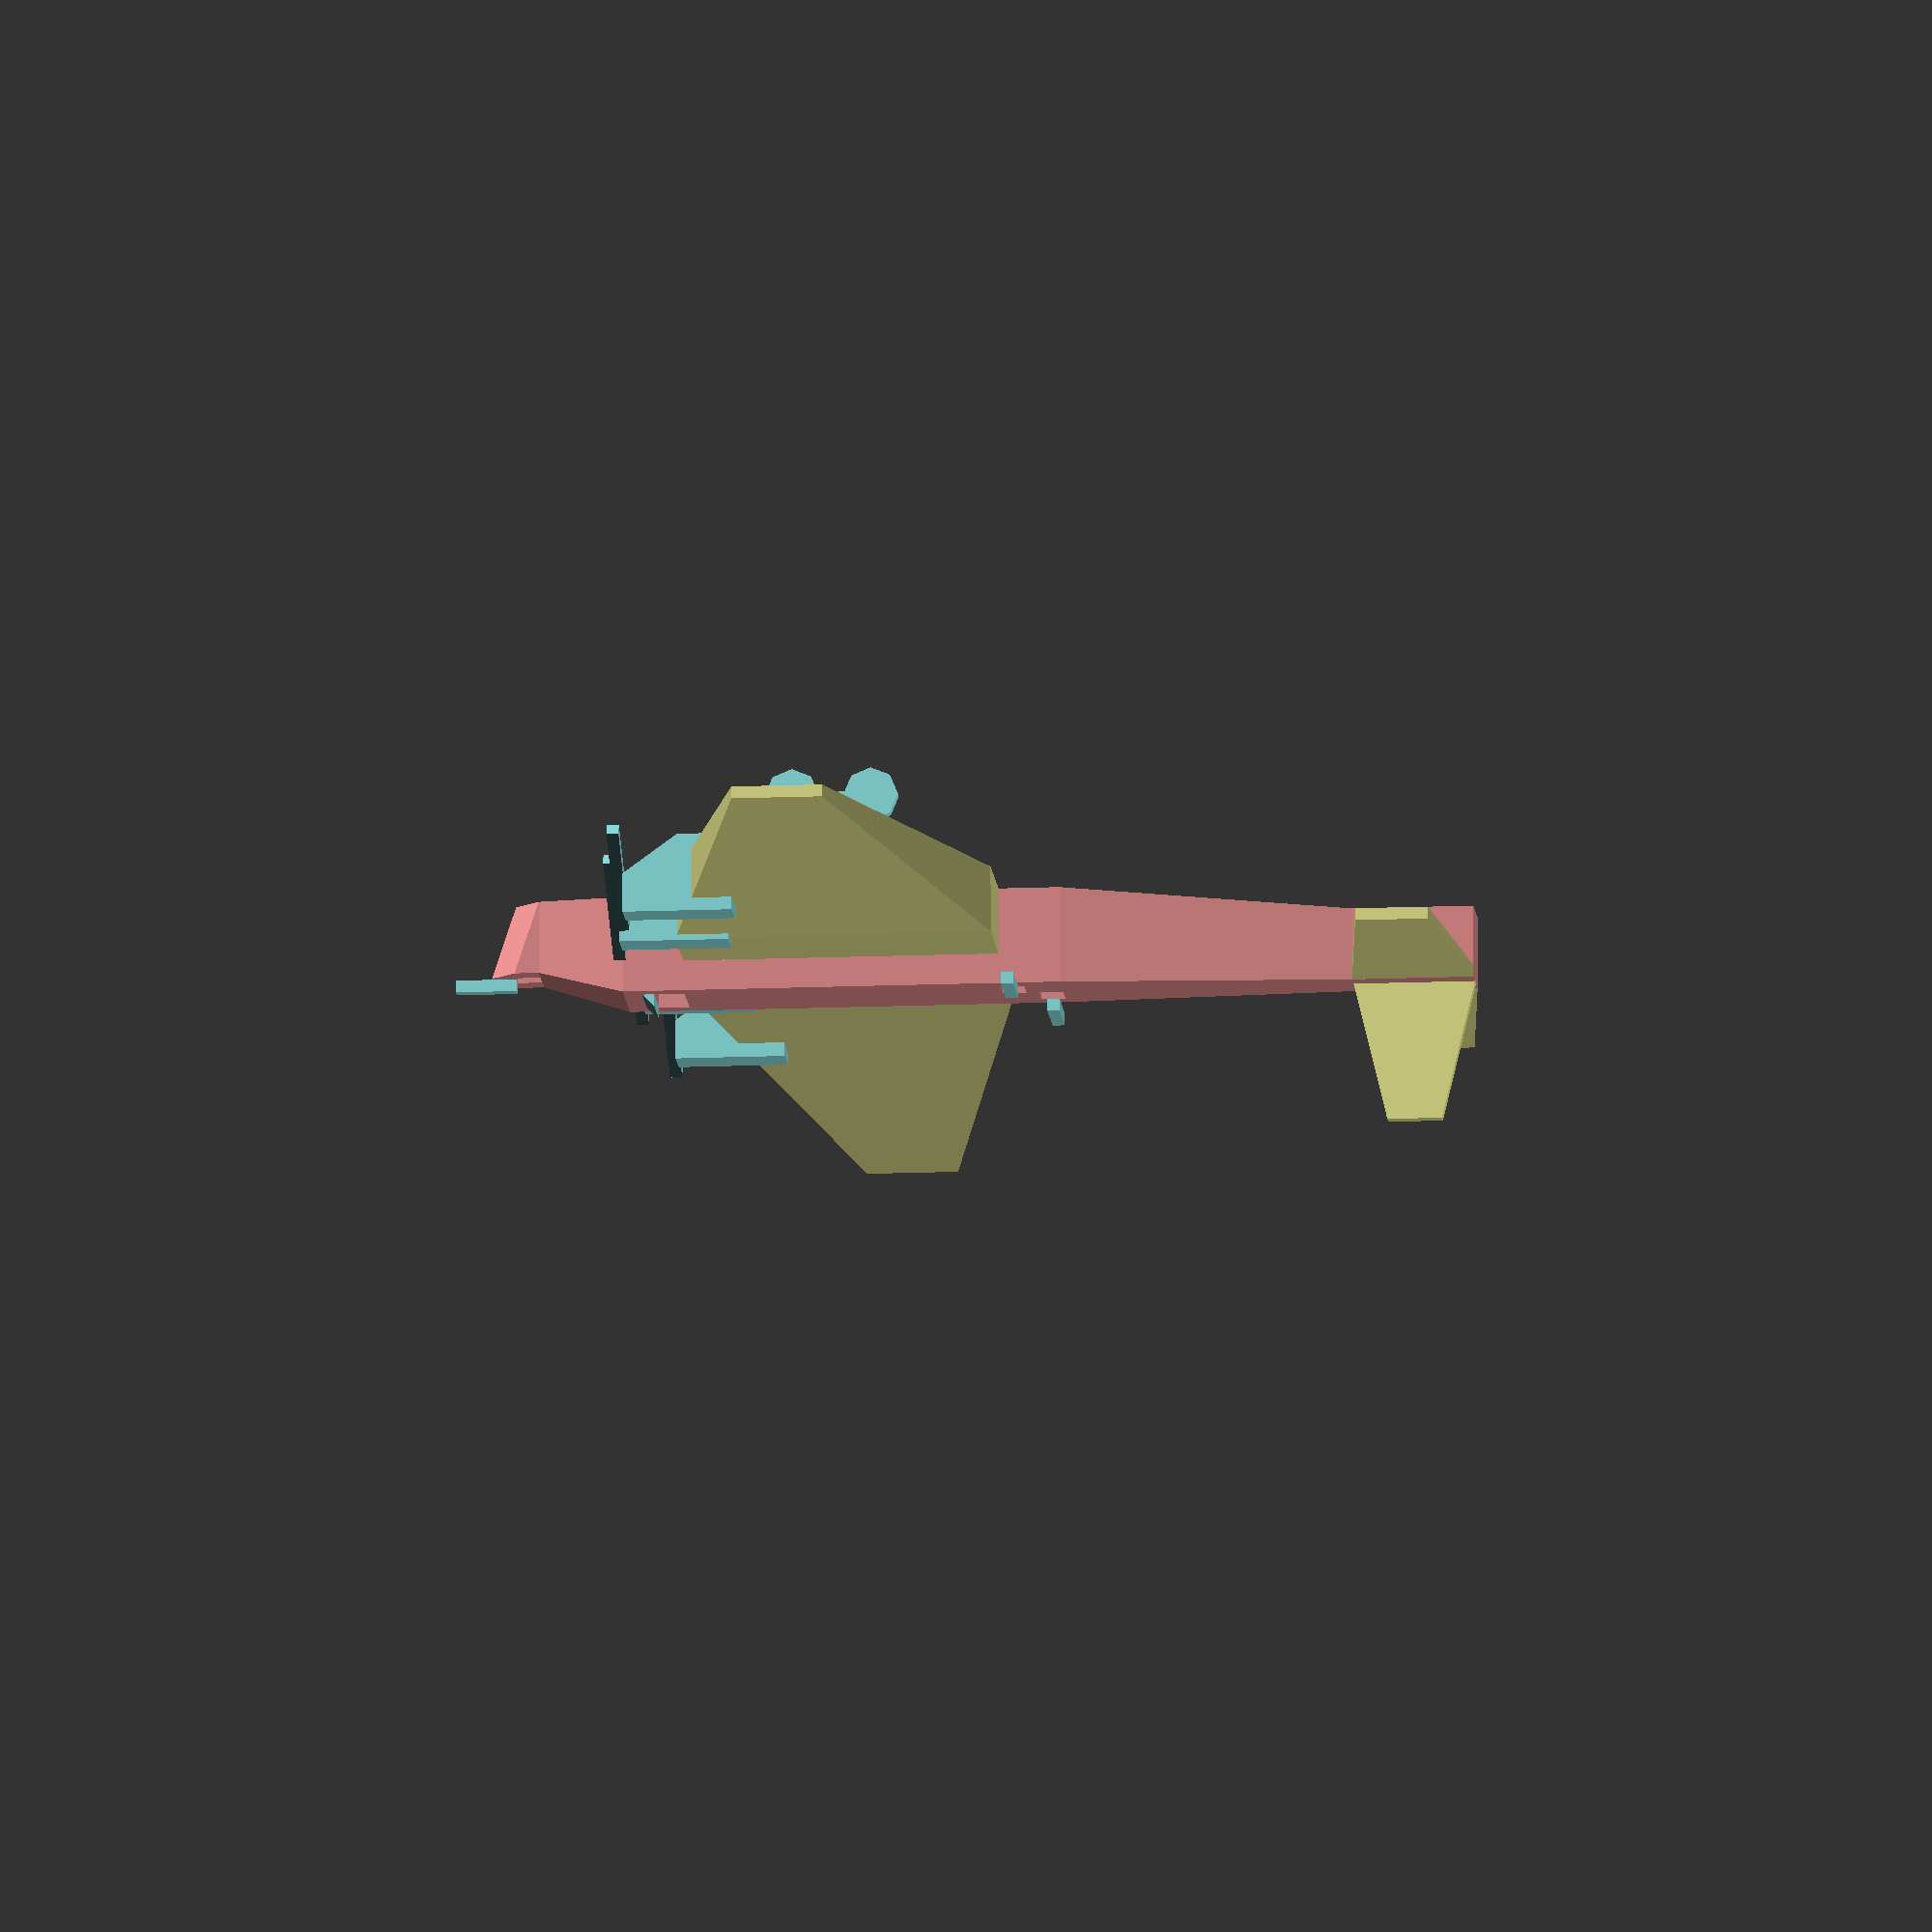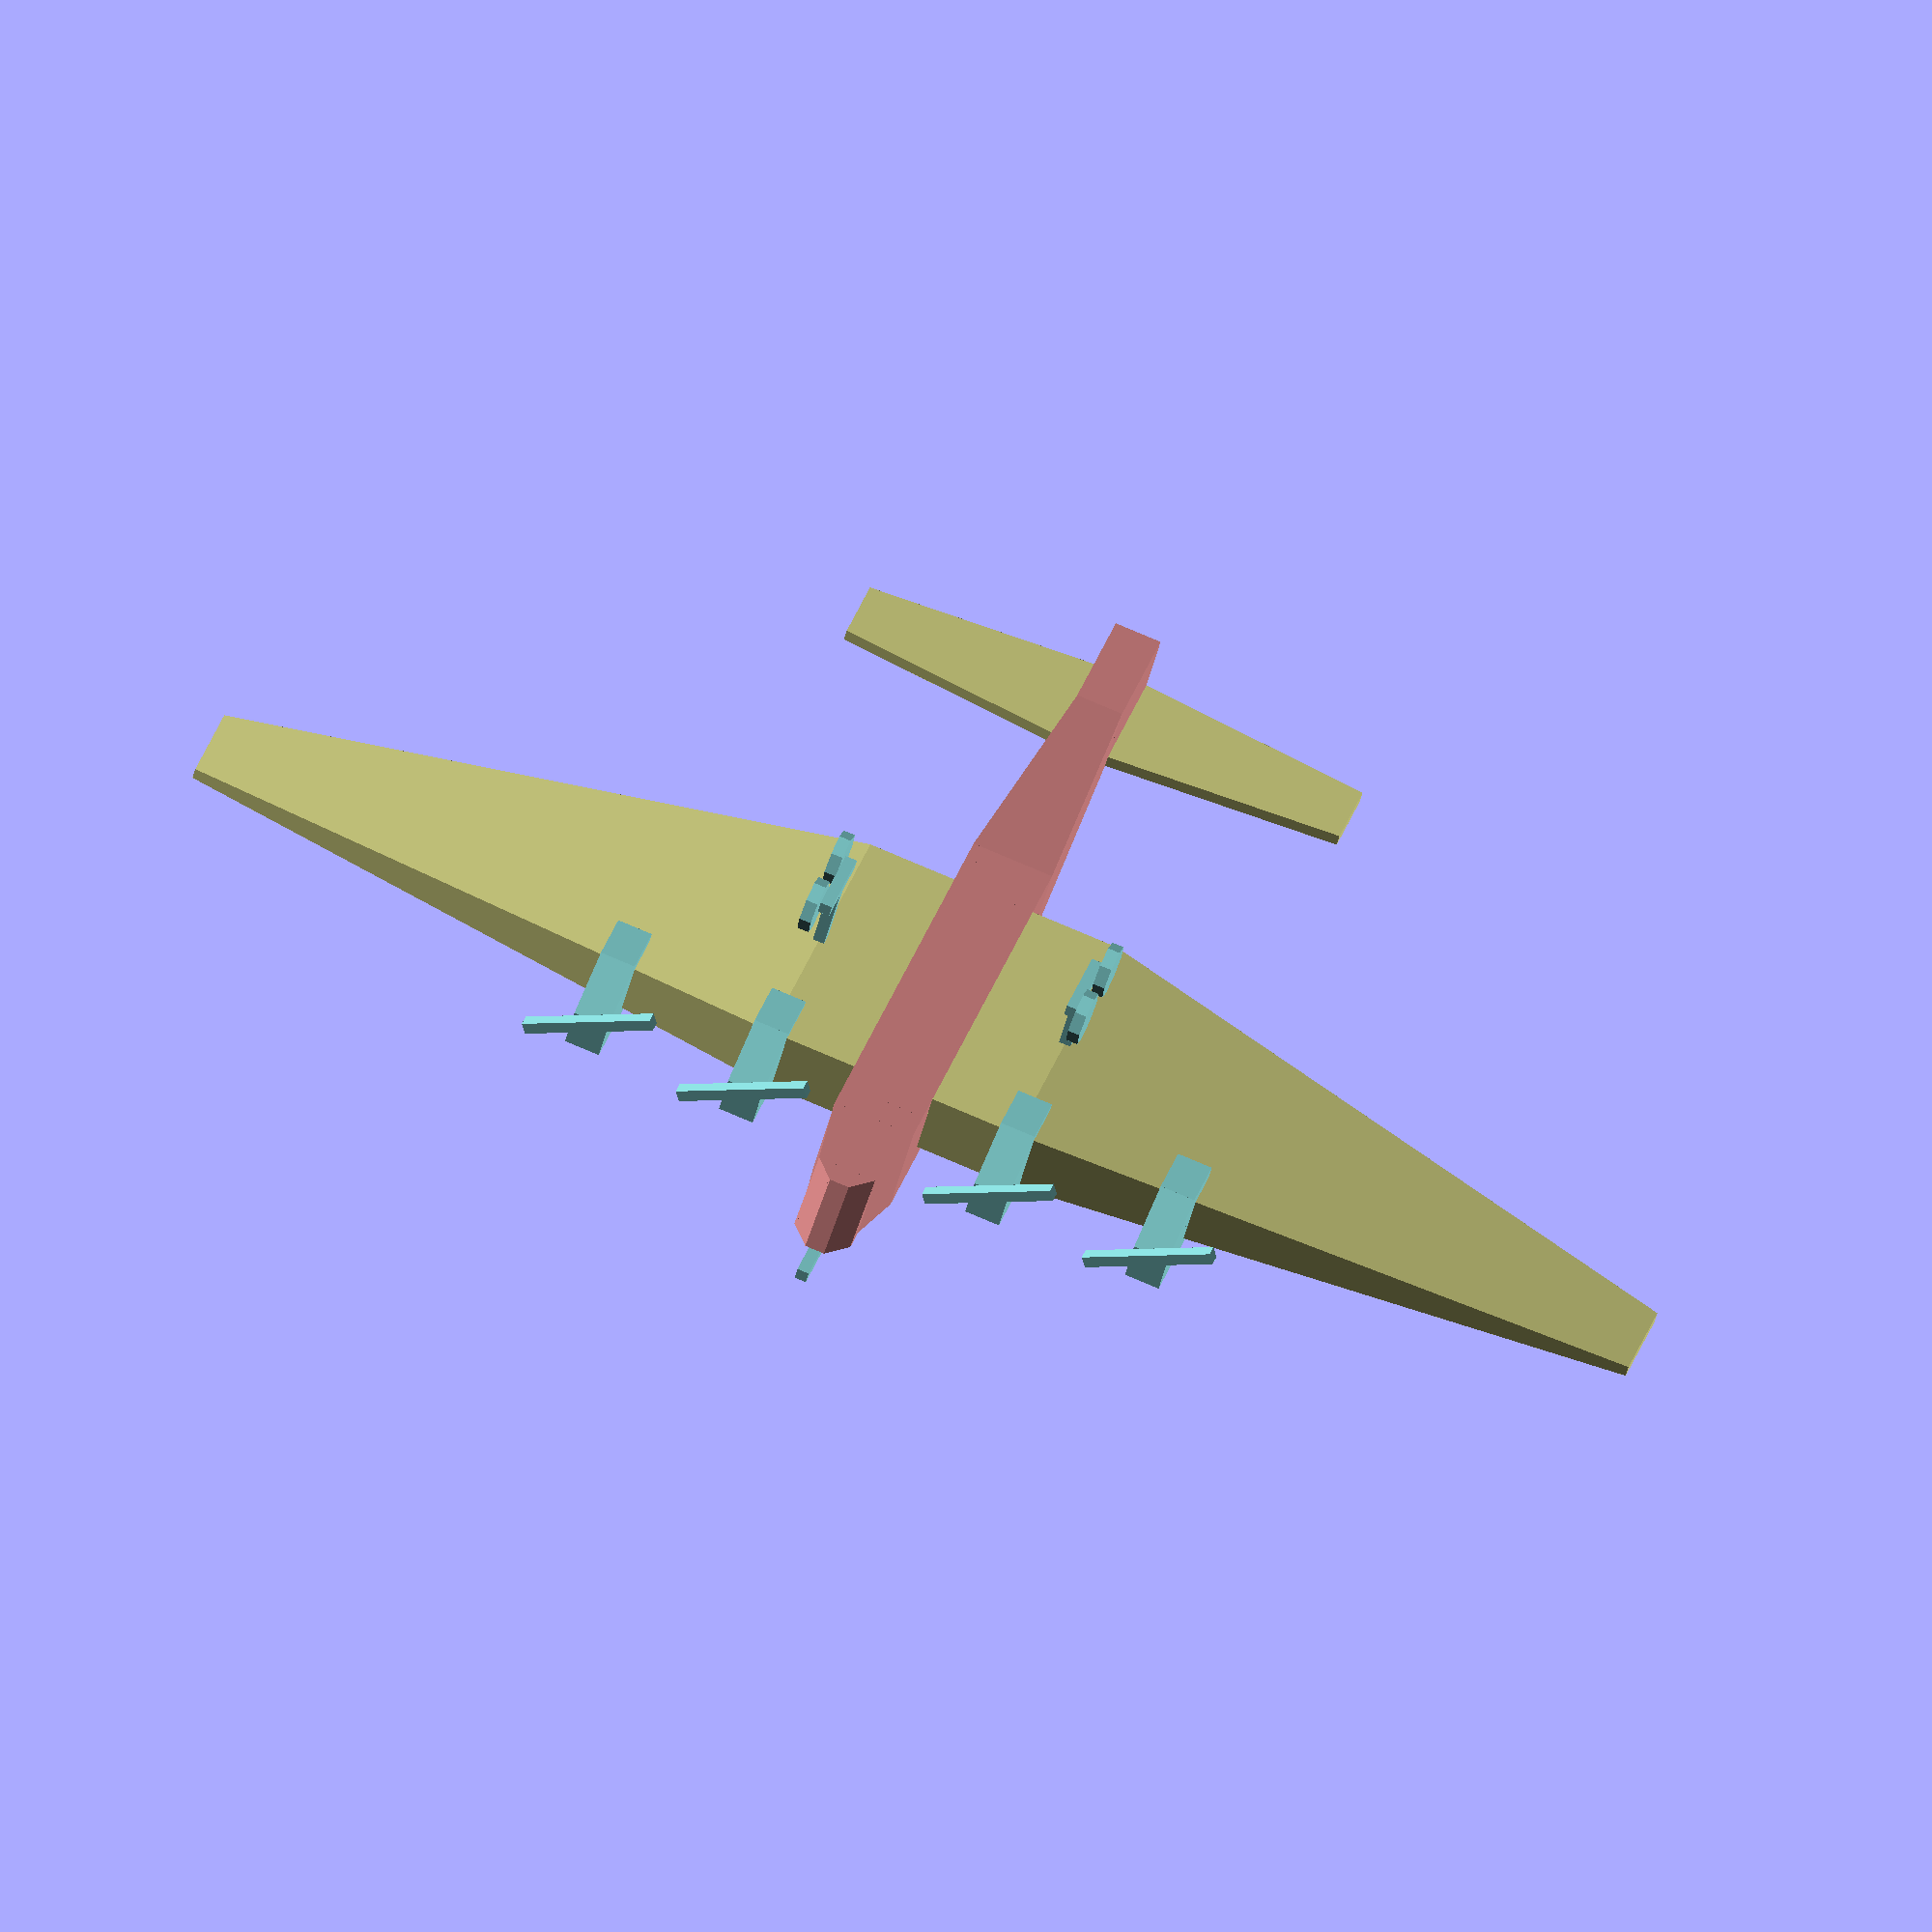
<openscad>
// Tupolev TB-3 from behind;
// 1 unit = 16 mm (actual wingspan = 41.8 metres)
// Source: https://commons.wikimedia.org/wiki/File:Tupoljev_TB-3.svg
// Y=0 at middle of wings; Z=0 at centerline of thickest fuselage;
// Polyhedra conventions:
// - sort vertices first by Z, then by Y, then by X
// - within a face, start from the smallest vertex index
// - sort faces first by first vertex etc.
// - X=0 between X_min and X_max; same for Y, Z
// - center of mass close to origin

// Sections of fuselage from front to rear:
//   1: "front":     front of frustum (e.g. gunner's seat)
//   2: "front-mid": frustum
//   3: "mid-front": from frustum to leading edge of wings (e.g. pilots' seats)
//   4: "mid":       rectangular cuboid, from leading to trailing edge of wings
//   5: "mid-rear":  from trailing edge of wings to frustum (e.g. gunners' seats)
//   6: "rear-mid":  frustum
//   7: "rear":      rectangular cuboid
FUL1 =  80;  // length - front
FUL2 = 140;  // length - front-mid
FUW2 = 100;  // width  - front-mid
FUH2 = 120;  // height - front-mid
FUL3 = 100;  // length - mid-front
FUW4 = 140;  // width  - mid
FUH4 = 160;  // height - mid
FUL5 = 100;  // length - mid-rear
FUL6 = 480;  // length - rear-mid
FUL7 = 200;  // length - rear
FUW7 =  80;  // width  - rear
FUH7 = 120;  // height - rear

// For wings and stabilisers:
//   - "length" = from fuselage to tip
//   - "width"  = from leading to trailing edge

// Sections of wing: inner, outer. Separated by centerline of inner engine.
WIW1 =  520;  // width - inner
WIW2 =  150;  // width - outer
WIL1 =  150;  // length - inner
WIL2 = 1060;  // length - outer
WIH1 =  110;  // height - inner
WIH2 =   20;  // height - outer
WTE  =   75;  // tip elevation

// stabilisers
HSTL  = 400;  // horizontal - length
VSTL  = 230;  // vertical   - length
HSTW2 = 120;  // horizontal - width outer
VSTW2 =  90;  // vertical   - width outer

// engines
ENW =  60;  // width
ENL = 180;  // length
ENH = 130;  // height
PRR = 115;  // propeller radius

// landing gear
GEH = 110;  // height (vertical beam)
GEL = 130;  // length (horizontal beam)
WHR =  45;  // wheel radius

GUL = 100;  // gun length

THIN = 20;  // minimum thickness of anything

// colors
FUC = [.8,.5,.5];  // fuselage
PLC = [.8,.8,.5];  // wings and stabilisers
OTC = [.5,.8,.8];  // other parts

// front fuselage
translate([0, FUL3 + WIW1 + FUL2 + (FUL1 - WIW1) / 2, (FUH2 - FUH4) / 2]) front_fuselage();
// front-mid fuselage
color(FUC) translate([0, FUL3 + WIW1 - WIW1 / 2, 0]) frustum(FUW4, FUW2, 0, FUL2, FUH4, FUH2, (FUH2 - FUH4) / 2);
// mid-front fuselage
translate([0, (WIW1 + FUL3) / 2, 0]) mid_front_fuselage();
// mid fuselage
color(FUC) cube([FUW4, WIW1, FUH4], center=true);
// mid-rear fuselage
translate([0, -(WIW1 + FUL5) / 2, 0]) mid_rear_fuselage();
// rear-mid fuselage
color(FUC) translate([0, -WIW1 / 2 - FUL5, 0]) rotate(180) frustum(FUW4, FUW7, 0, FUL6, FUH4, FUH7, (FUH4 - FUH7) / 2);
// rear fuselage
color(FUC) translate([0, -(WIW1 + FUL7) / 2 - FUL5 - FUL6, (FUH4 - FUH7) / 2]) cube([FUW7, FUL7, FUH7], center=true);

// wings and stabilisers
color(PLC) {
    // inner wings (from fuselage to middle of inner engines)
    translate([-FUW4 / 2 - WIL1, -WIW1 / 2, -FUH4 / 2]) cube([WIL1, WIW1, WIH1]);  // left
    translate([        FUW4 / 2, -WIW1 / 2, -FUH4 / 2]) cube([WIL1, WIW1, WIH1]);  // right
    // outer wings (from middle of inner engines to wingtips)
    translate([-FUW4 / 2 - WIL1,  0, (WIH1 - FUH4) / 2]) rotate( 90) frustum(WIW1, WIW2, 0, WIL2, WIH1, WIH2, WTE);  // left
    translate([ FUW4 / 2 + WIL1,  0, (WIH1 - FUH4) / 2]) rotate(-90) frustum(WIW1, WIW2, 0, WIL2, WIH1, WIH2, WTE);  // right
    // horizontal stabilisers
    translate([0, -(WIW1 + FUL7) / 2 - FUL5 - FUL6, (FUH4 - THIN) / 2]) {
        for(zr = [-90, 90]) rotate(zr) {
            translate([0, FUW7 / 2, 0]) frustum(FUL7, HSTW2, 0, HSTL, THIN, THIN, 0);
        }
    }
    // vertical stabiliser
    translate([0, -WIW1 / 2 - FUL5 - FUL6 - FUL7 / 2, FUH4 / 2]) rotate([90, 0, 90]) frustum(FUL7, VSTW2, 0, VSTL, THIN, THIN, 0);
}

// small parts
color(OTC) {
    // engines (x = left/right, o = inner/outer)
    for(x = [-1, 1], o = [0, 1]) {
        translate([x * (FUW4 / 2 + WIL1 + o * 280), WIW1 / 2 - o * 30, (WIH1 - FUH4) / 2 + o * 20]) engine();
    }
    // landing gear
    for(zr = [0, 180]) rotate(zr) translate([FUW4 / 2 + WIL1, 0, -FUH4 / 2]) {
        translate([0, 0,        -GEH / 2]) cube([THIN, THIN,  GEH], center=true);  // vertical beam
        translate([0, 0, -GEH - THIN / 2]) cube([THIN,  GEL, THIN], center=true);  // horizontal beam
        // wheels
        for(y = [-1, 1]) {
            translate([THIN, y * GEL / 2, -GEH - THIN / 2]) rotate([0, 90, 0]) cylinder(r=WHR, h=THIN, $fn=8, center=true);
        }
    }
}

module front_fuselage() {
    // 6 polyhedra
    color(FUC) scale([FUW2 / 3, FUL1 / 2, FUH2]) {
        // center
        translate([0, -.5, -.125])                     cube([1, 1, .75], center=true);  // rear
        translate([0,  .5,     0]) rotate([0, 180, 0]) halfcube();                      // front
        // left/right (Y rotation is 180, 90)
        for(x = [-1, 1]) translate([x, 0, 0]) {
            translate([0, -.5, 0]) rotate([0, 135 - x * 45, 0]) fivesixthscube();  // rear
            translate([0,  .5, 0]) rotate([0, 135 - x * 45, 0]) sixthcube();       // front
        }
    }
    // gun
    color(OTC) translate([0, GUL / 2, (FUH2 + THIN) / 2]) cube([THIN, GUL, THIN], center=true);
}

module mid_front_fuselage() {
    // rear half is seat; seat width is 2/3 of total width
    color(FUC) scale([FUW4, FUL3, FUH4]) {
        translate([  0,  1 / 4,      0]) cube([    1, 1 / 2,     1], center=true);  // front
        translate([  0, -1 / 4, -1 / 8]) cube([2 / 3, 1 / 2, 3 / 4], center=true);  // rear center
        // rear left/right
        for(x = [-1, 1]) {
            translate([x * 5 / 12, -1 / 4, 0]) cube([1 / 6, 1 / 2, 1], center=true);
        }
    }
    // windshield
    color(OTC) translate([0, THIN / 2, (FUH4 + THIN) / 2]) scale([FUW4 * 2 / 3, THIN, THIN]) halfcube();
}

module mid_rear_fuselage() {
    // gunners' seats; 6 cuboids; all have the same Z_min;
    // from above ("S" = seat, "." = full-height):
    //   . . . S S .
    //   . . . S S .
    //   . . . . . .
    //   . S S . . .
    //   . S S . . .
    for(x = [-1, 1]) {
        color(FUC) scale([FUW4, FUL5, FUH4]) {
            // seats (front right / rear left)
            translate([x / 6, x * 3 / 10, -1 / 8]) cube([1 / 3, 2 / 5, 3 / 4], center=true);
            // large full-height cuboids (front left / rear right)
            translate([x / 4,  -x / 5, 0]) cube([1 / 2, 3 / 5, 1], center=true);
            // small full-height cuboids (front right / rear left)
            translate([x * 5 / 12, x * 3 / 10, 0]) cube([1 / 6, 2 / 5, 1], center=true);
        }
        // guns
        color(OTC) for(x = [-1, 1]) {
            translate([x * (FUW4 / 3 + GUL / 2), x * FUL5 * 3 / 10, (FUH4 + THIN) / 2]) cube([GUL, THIN, THIN], center=true);
        }
    }
}

module engine() {
    translate([0, -ENL / 4, 0]) cube([ENW, ENL / 2, ENH], center=true);  // rear
    frustum(ENW, ENW, 0, ENL / 2, ENH, ENH / 2, ENH / 4);                // front
    translate([0, (ENL + THIN) / 2, 0]) rotate([0, 30, 0]) cube([PRR * 2, THIN, THIN], center=true);  // propeller
}

module frustum(rw, fw, fx, le, rh, fh, fz) {
    // a rectangular pyramid cut by a plane parallel to the base; base towards viewer;
    // four of the edges are vertical; four of the faces are vertical;
    // rw/rh = rear width/height; fw/fh = front width/height; le = length
    // fx, fz = front X/Z offset from centerline
    translate([-rw / 2, 0, -rh / 2]) polyhedron(
        [
            [           0,  0,            0],
            [          rw,  0,            0],
            [(rw-fw)/2+fx, le, (rh-fh)/2+fz],
            [(rw+fw)/2+fx, le, (rh-fh)/2+fz],
            [           0,  0,           rh],
            [          rw,  0,           rh],
            [(rw-fw)/2+fx, le, (rh+fh)/2+fz],
            [(rw+fw)/2+fx, le, (rh+fh)/2+fz],
        ],
        [[0,1,3,2], [0,2,6,4], [0,4,5,1], [1,5,7,3], [2,3,7,6], [4,6,7,5]]
    );
}

module sixthcube() {
    // a unit cube but 5/6 sliced away from top front right along 3 vertices
    translate([-.5, -.5, -.5]) polyhedron(
        [[0,0,0], [1,0,0], [0,1,0], [0,0,1]],
        [[0,1,2], [0,2,3], [0,3,1], [1,3,2]]
    );
}

module halfcube() {
    // a unit cube but 1/2 sliced away from top front along 4 vertices
    translate([-.5, -.5, -.5]) polyhedron(
        [[0,0,0], [1,0,0], [0,1,0], [1,1,0], [0,0,1], [1,0,1]],
        [[0,1,3,2], [0,2,4], [0,4,5,1], [1,5,3], [2,3,5,4]]
    );
}

module fivesixthscube() {
    // a unit cube but 1/6 sliced away from top front right along 3 vertices
    translate([-.5, -.5, -.5]) polyhedron(
        [[0,0,0], [1,0,0], [0,1,0], [1,1,0], [0,0,1], [1,0,1], [0,1,1]],
        [[0,1,3,2], [0,2,6,4], [0,4,5,1], [1,5,3], [2,3,6], [3,5,6], [4,6,5]]
    );
}
</openscad>
<views>
elev=284.0 azim=265.0 roll=359.9 proj=o view=wireframe
elev=46.9 azim=161.0 roll=166.5 proj=o view=solid
</views>
